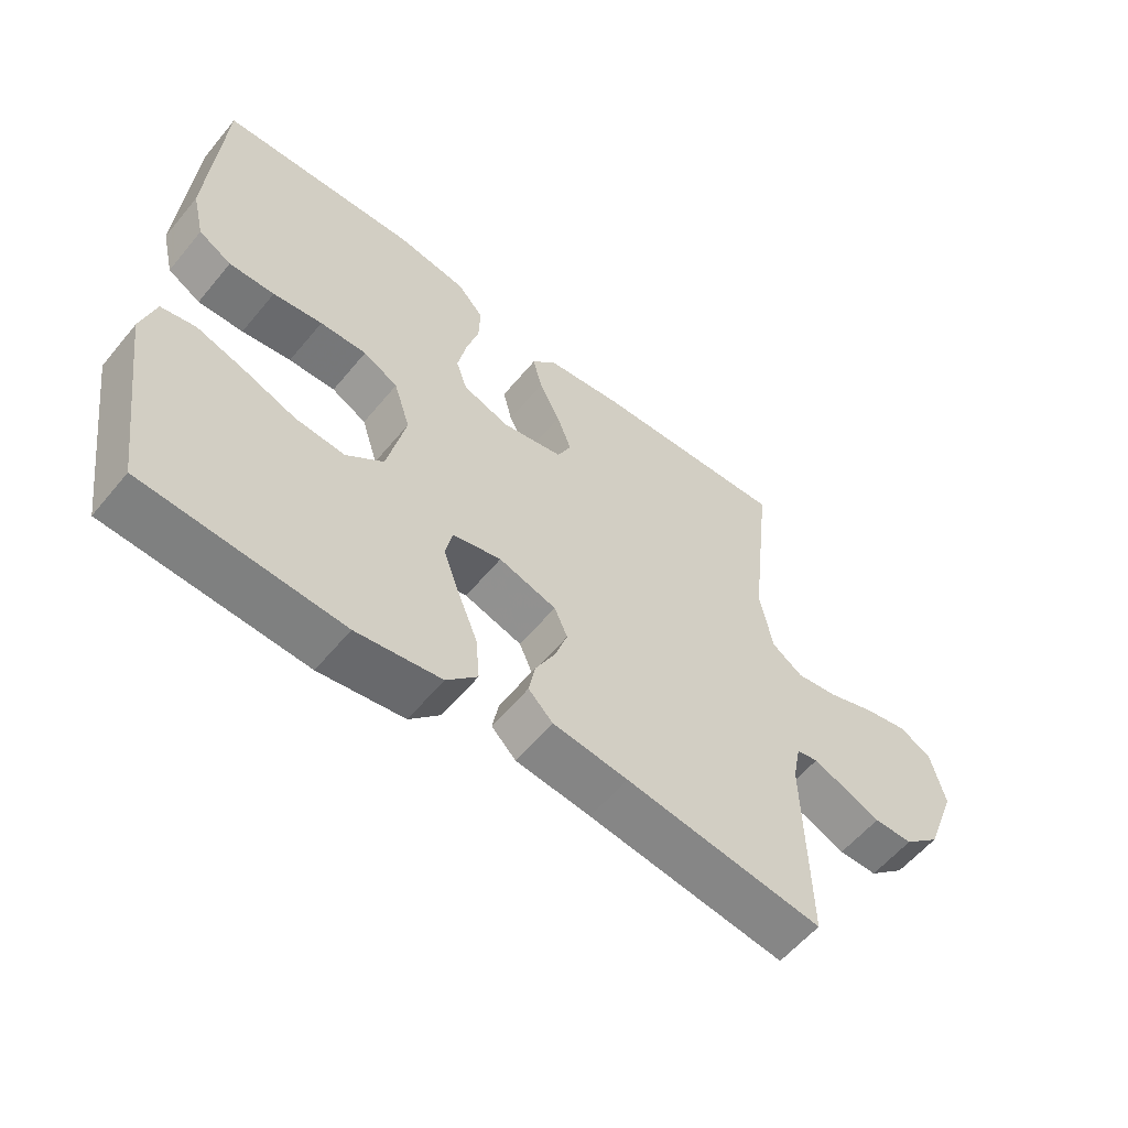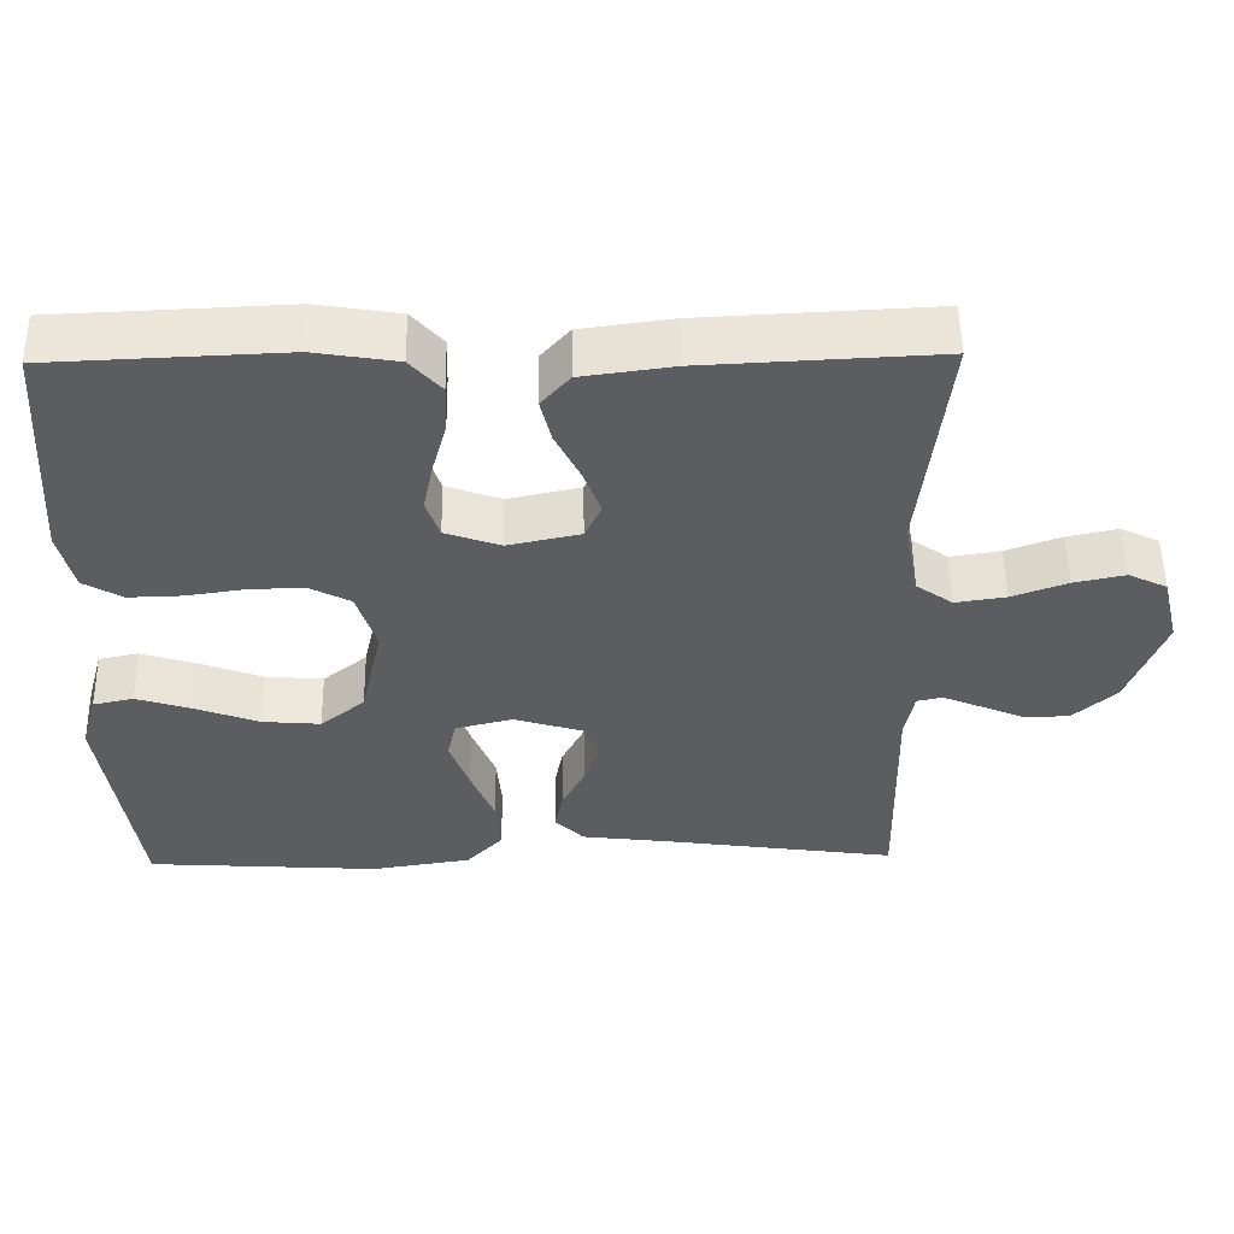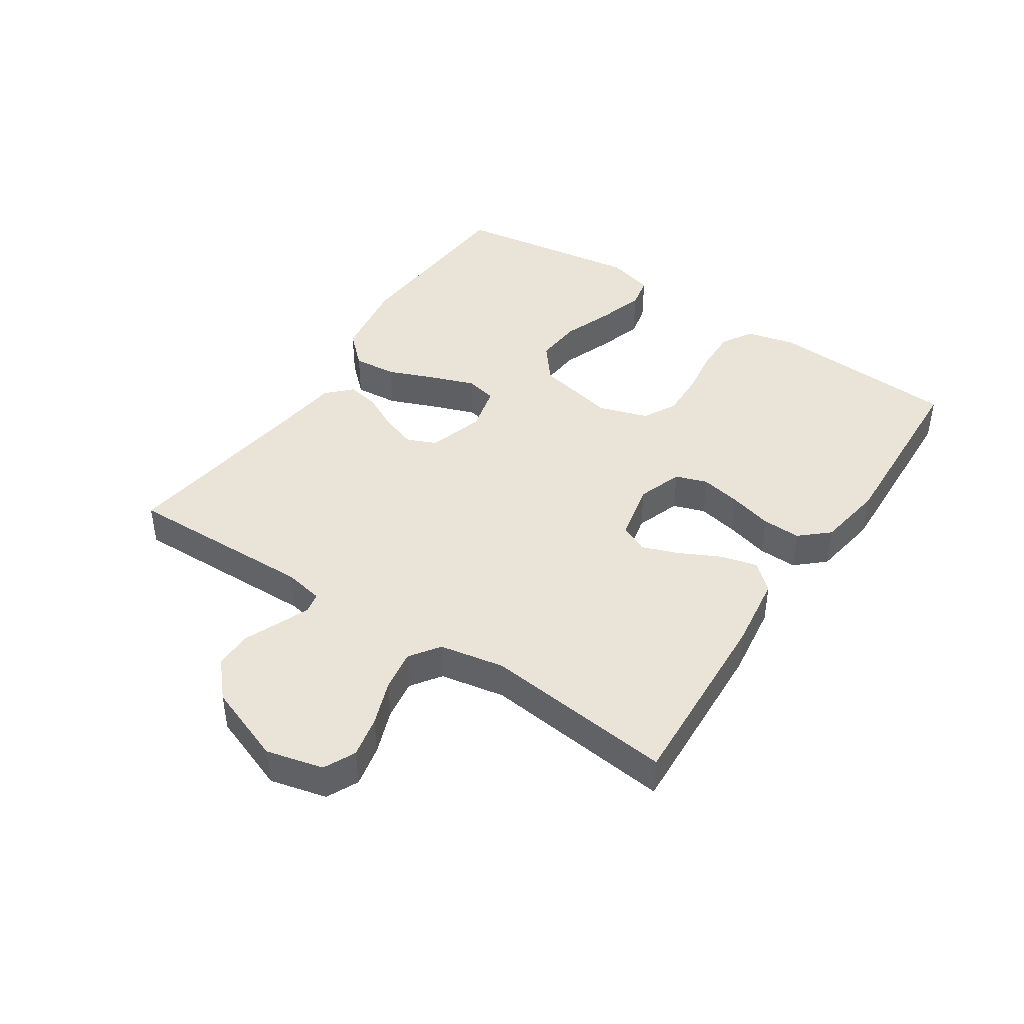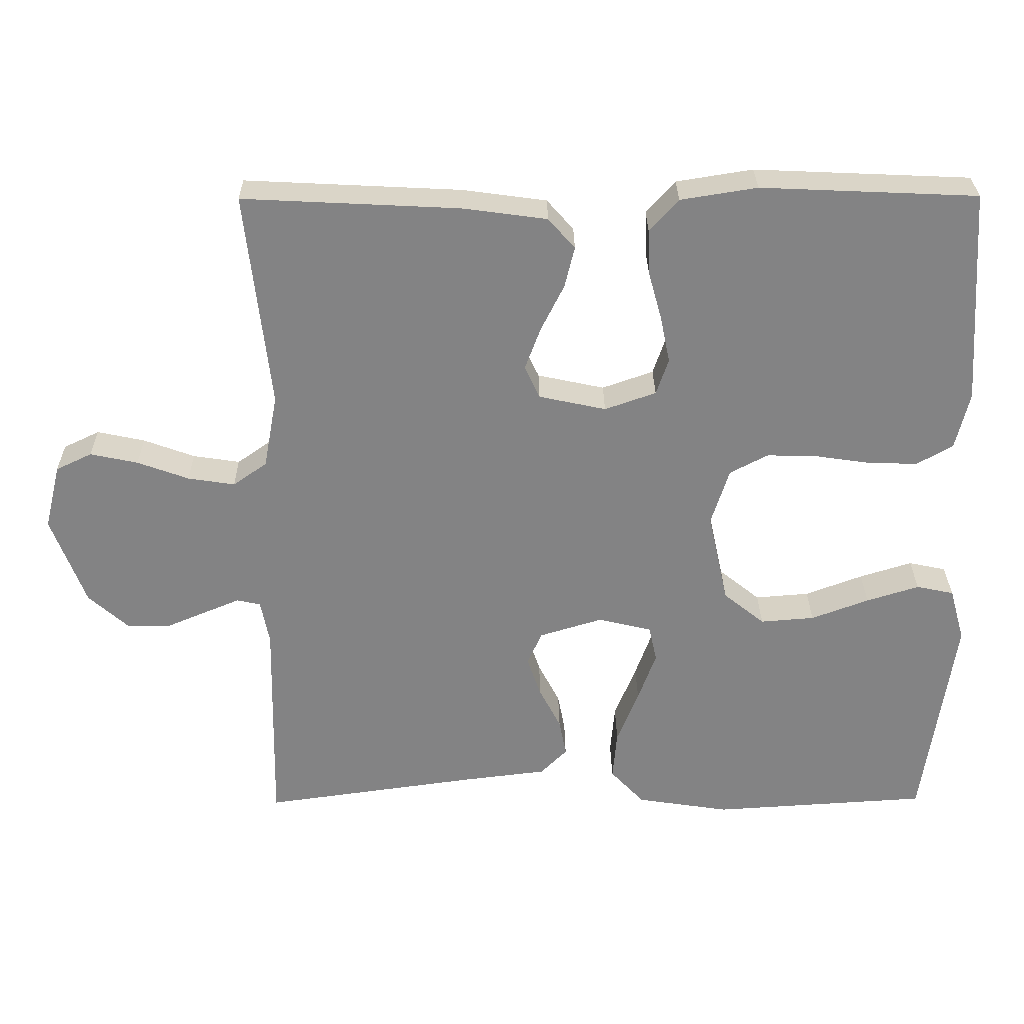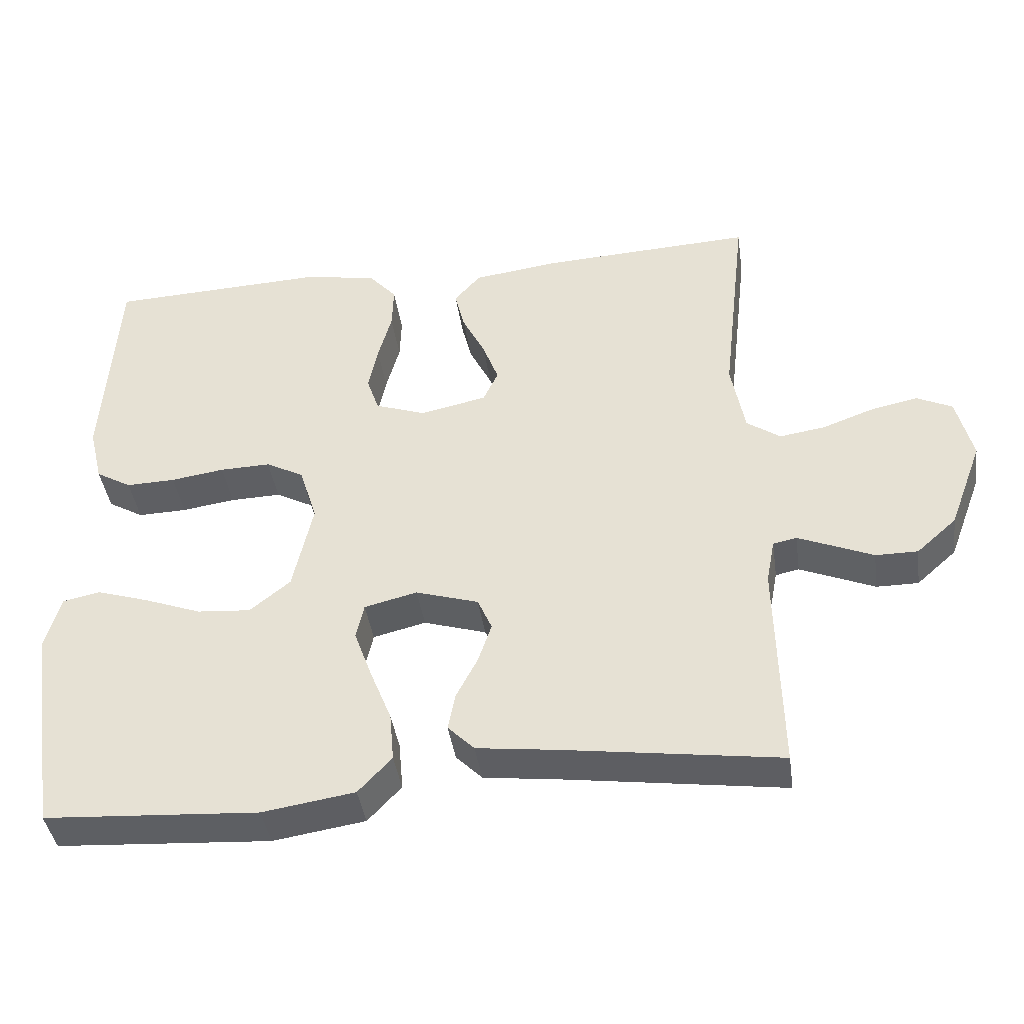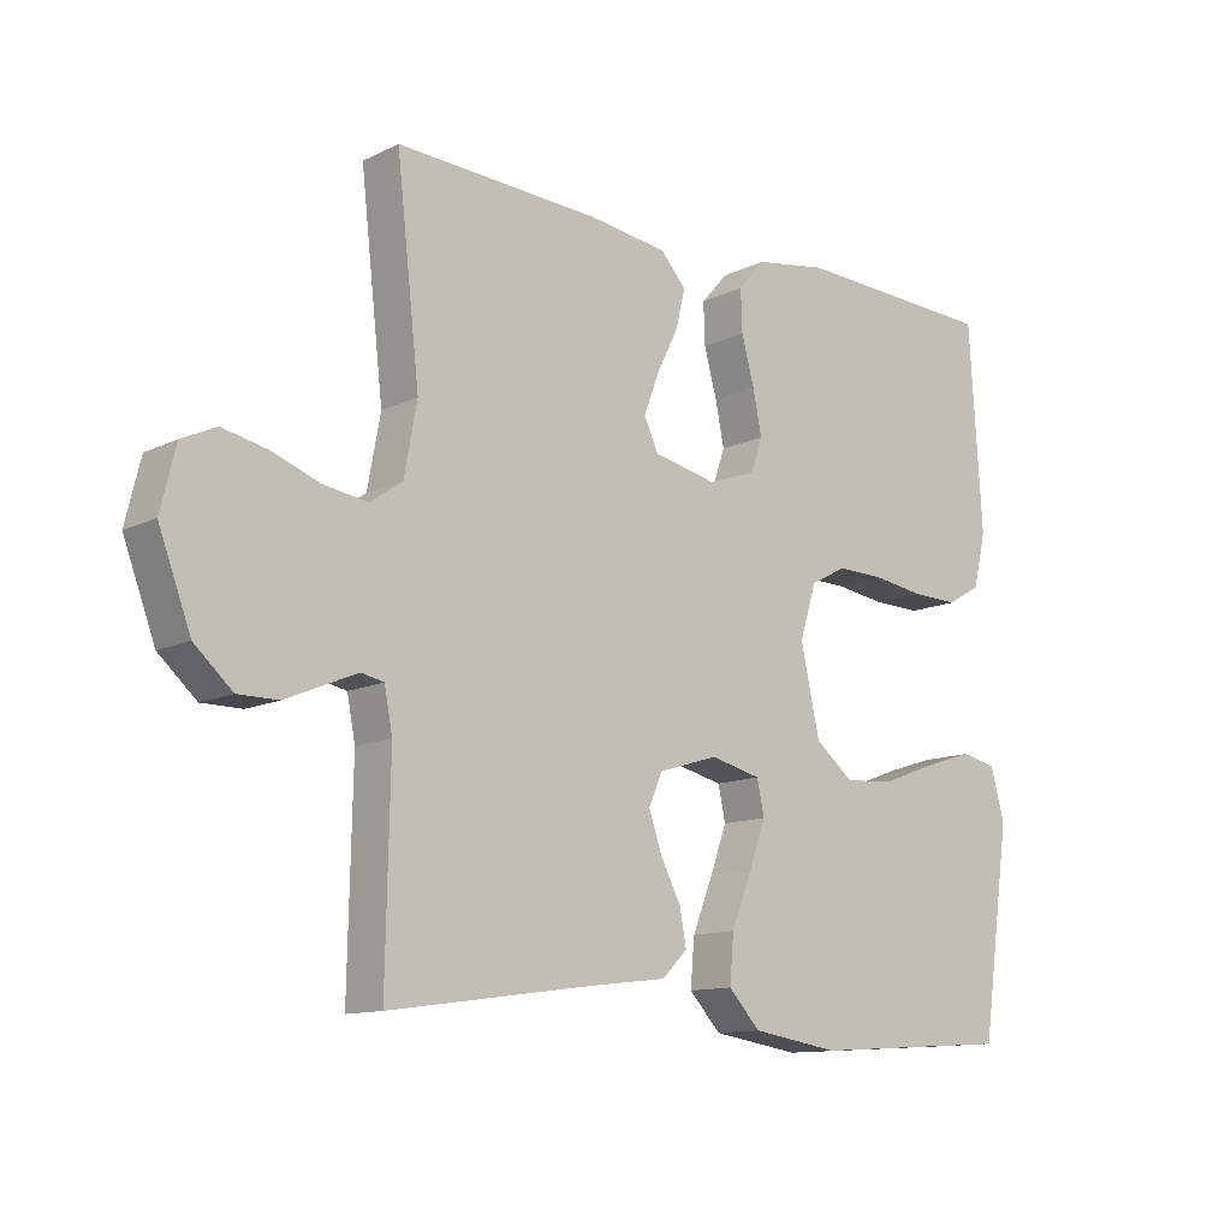
<metadata>
{"format":"obj","ext":"obj","renderer":"f3d","projection":"perspective","resolution":1024,"background":"white","views":[{"elev":-58.0,"azim":140.8,"up":"+Z"},{"elev":52.8,"azim":179.2,"up":"+Z"},{"elev":43.2,"azim":-56.5,"up":"+Y"},{"elev":28.9,"azim":-0.6,"up":"+Z"},{"elev":-41.0,"azim":-171.9,"up":"+Z"},{"elev":-12.1,"azim":-41.6,"up":"+Z"}]}
</metadata>
<code>
v -0.5 0.07 -0.5
v -0.494 0.07 -0.2
v -0.506 0.07 -0.138
v -0.539 0.07 -0.131
v -0.587 0.07 -0.151
v -0.644 0.07 -0.175
v -0.703 0.07 -0.175
v -0.759 0.07 -0.125
v -0.806 0.07 0
v -0.784 0.07 0.09
v -0.734 0.07 0.114
v -0.668 0.07 0.1
v -0.597 0.07 0.074
v -0.532 0.07 0.064
v -0.485 0.07 0.097
v -0.466 0.07 0.2
v -0.5 0.07 0.5
v -0.2 0.07 0.485
v -0.083 0.07 0.469
v -0.046 0.07 0.427
v -0.06 0.07 0.37
v -0.092 0.07 0.306
v -0.114 0.07 0.247
v -0.093 0.07 0.202
v 0 0.07 0.182
v 0.071 0.07 0.207
v 0.088 0.07 0.257
v 0.075 0.07 0.321
v 0.056 0.07 0.39
v 0.054 0.07 0.451
v 0.094 0.07 0.496
v 0.2 0.07 0.513
v 0.5 0.07 0.5
v 0.519 0.07 0.2
v 0.5 0.07 0.121
v 0.45 0.07 0.092
v 0.381 0.07 0.094
v 0.306 0.07 0.105
v 0.235 0.07 0.107
v 0.182 0.07 0.079
v 0.157 0.07 0
v 0.185 0.07 -0.127
v 0.242 0.07 -0.173
v 0.317 0.07 -0.167
v 0.397 0.07 -0.137
v 0.47 0.07 -0.114
v 0.522 0.07 -0.125
v 0.543 0.07 -0.2
v 0.5 0.07 -0.5
v 0.2 0.07 -0.519
v 0.071 0.07 -0.499
v 0.024 0.07 -0.449
v 0.03 0.07 -0.38
v 0.06 0.07 -0.305
v 0.085 0.07 -0.236
v 0.074 0.07 -0.186
v 0 0.07 -0.168
v -0.088 0.07 -0.195
v -0.108 0.07 -0.241
v -0.089 0.07 -0.297
v -0.059 0.07 -0.355
v -0.049 0.07 -0.407
v -0.086 0.07 -0.444
v -0.2 0.07 -0.458
v -0.5 0 -0.5
v -0.494 0 -0.2
v -0.506 0 -0.138
v -0.539 0 -0.131
v -0.587 0 -0.151
v -0.644 0 -0.175
v -0.703 0 -0.175
v -0.759 0 -0.125
v -0.806 0 0
v -0.784 0 0.09
v -0.734 0 0.114
v -0.668 0 0.1
v -0.597 0 0.074
v -0.532 0 0.064
v -0.485 0 0.097
v -0.466 0 0.2
v -0.5 0 0.5
v -0.2 0 0.485
v -0.083 0 0.469
v -0.046 0 0.427
v -0.06 0 0.37
v -0.092 0 0.306
v -0.114 0 0.247
v -0.093 0 0.202
v 0 0 0.182
v 0.071 0 0.207
v 0.088 0 0.257
v 0.075 0 0.321
v 0.056 0 0.39
v 0.054 0 0.451
v 0.094 0 0.496
v 0.2 0 0.513
v 0.5 0 0.5
v 0.519 0 0.2
v 0.5 0 0.121
v 0.45 0 0.092
v 0.381 0 0.094
v 0.306 0 0.105
v 0.235 0 0.107
v 0.182 0 0.079
v 0.157 0 0
v 0.185 0 -0.127
v 0.242 0 -0.173
v 0.317 0 -0.167
v 0.397 0 -0.137
v 0.47 0 -0.114
v 0.522 0 -0.125
v 0.543 0 -0.2
v 0.5 0 -0.5
v 0.2 0 -0.519
v 0.071 0 -0.499
v 0.024 0 -0.449
v 0.03 0 -0.38
v 0.06 0 -0.305
v 0.085 0 -0.236
v 0.074 0 -0.186
v 0 0 -0.168
v -0.088 0 -0.195
v -0.108 0 -0.241
v -0.089 0 -0.297
v -0.059 0 -0.355
v -0.049 0 -0.407
v -0.086 0 -0.444
v -0.2 0 -0.458
f 62 63 64
f 61 62 64
f 60 61 64
f 64 1 2
f 60 64 2
f 59 60 2
f 58 59 2 3
f 57 58 3 4
f 52 53 54
f 51 52 54
f 50 51 54
f 49 50 54
f 48 49 54
f 47 48 54
f 46 47 54
f 45 46 54
f 44 45 54
f 43 44 54 55
f 42 43 55 56
f 36 37 38
f 35 36 38
f 34 35 38
f 33 34 38
f 32 33 38
f 31 32 38
f 30 31 38
f 29 30 38
f 28 29 38
f 27 28 38 39
f 26 27 39 40
f 20 21 22
f 19 20 22
f 18 19 22
f 17 18 22
f 16 17 22
f 15 16 22 23
f 14 15 23 24
f 11 12 13
f 10 11 13
f 9 10 13
f 8 9 13
f 7 8 13
f 6 7 13
f 5 6 13
f 4 5 13 14
f 14 24 25
f 4 14 25
f 57 4 25
f 57 25 26
f 56 57 26
f 42 56 26
f 41 42 26
f 26 40 41
f 128 127 126
f 128 126 125
f 128 125 124
f 66 65 128
f 66 128 124
f 66 124 123
f 67 66 123 122
f 68 67 122 121
f 118 117 116
f 118 116 115
f 118 115 114
f 118 114 113
f 118 113 112
f 118 112 111
f 118 111 110
f 118 110 109
f 118 109 108
f 119 118 108 107
f 120 119 107 106
f 102 101 100
f 102 100 99
f 102 99 98
f 102 98 97
f 102 97 96
f 102 96 95
f 102 95 94
f 102 94 93
f 102 93 92
f 103 102 92 91
f 104 103 91 90
f 86 85 84
f 86 84 83
f 86 83 82
f 86 82 81
f 86 81 80
f 87 86 80 79
f 88 87 79 78
f 77 76 75
f 77 75 74
f 77 74 73
f 77 73 72
f 77 72 71
f 77 71 70
f 77 70 69
f 78 77 69 68
f 89 88 78
f 89 78 68
f 89 68 121
f 90 89 121
f 90 121 120
f 90 120 106
f 90 106 105
f 105 104 90
f 1 65 66 2
f 2 66 67 3
f 3 67 68 4
f 4 68 69 5
f 5 69 70 6
f 6 70 71 7
f 7 71 72 8
f 8 72 73 9
f 9 73 74 10
f 10 74 75 11
f 11 75 76 12
f 12 76 77 13
f 13 77 78 14
f 14 78 79 15
f 15 79 80 16
f 16 80 81 17
f 17 81 82 18
f 18 82 83 19
f 19 83 84 20
f 20 84 85 21
f 21 85 86 22
f 22 86 87 23
f 23 87 88 24
f 24 88 89 25
f 25 89 90 26
f 26 90 91 27
f 27 91 92 28
f 28 92 93 29
f 29 93 94 30
f 30 94 95 31
f 31 95 96 32
f 32 96 97 33
f 33 97 98 34
f 34 98 99 35
f 35 99 100 36
f 36 100 101 37
f 37 101 102 38
f 38 102 103 39
f 39 103 104 40
f 40 104 105 41
f 41 105 106 42
f 42 106 107 43
f 43 107 108 44
f 44 108 109 45
f 45 109 110 46
f 46 110 111 47
f 47 111 112 48
f 48 112 113 49
f 49 113 114 50
f 50 114 115 51
f 51 115 116 52
f 52 116 117 53
f 53 117 118 54
f 54 118 119 55
f 55 119 120 56
f 56 120 121 57
f 57 121 122 58
f 58 122 123 59
f 59 123 124 60
f 60 124 125 61
f 61 125 126 62
f 62 126 127 63
f 63 127 128 64
f 64 128 65 1

</code>
